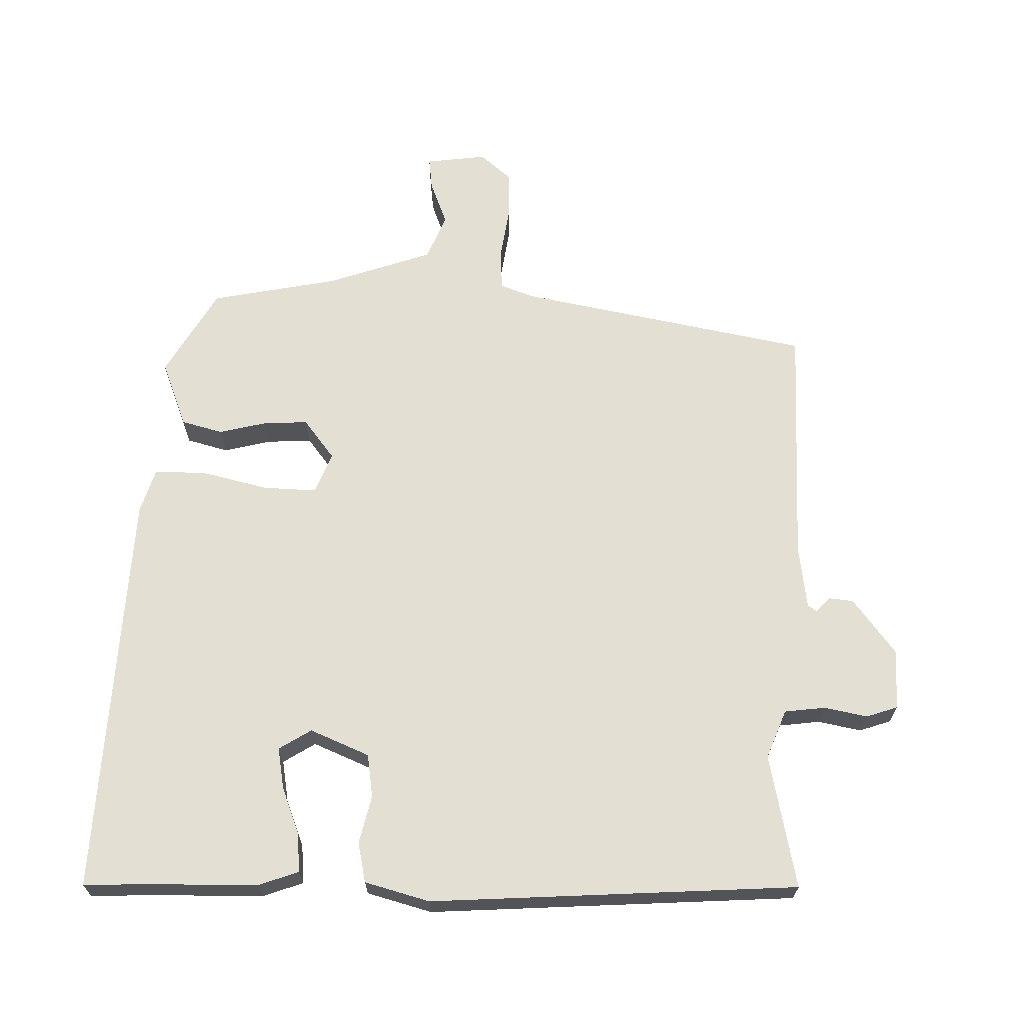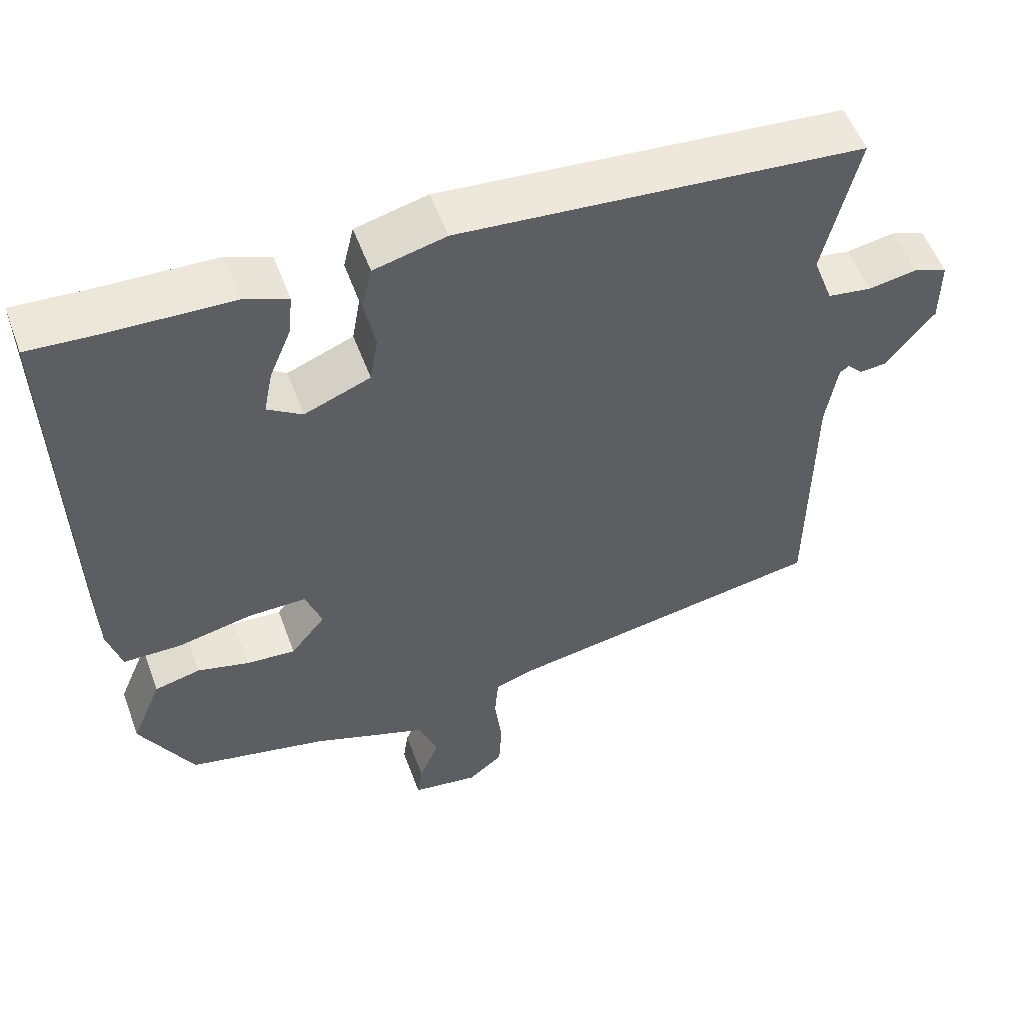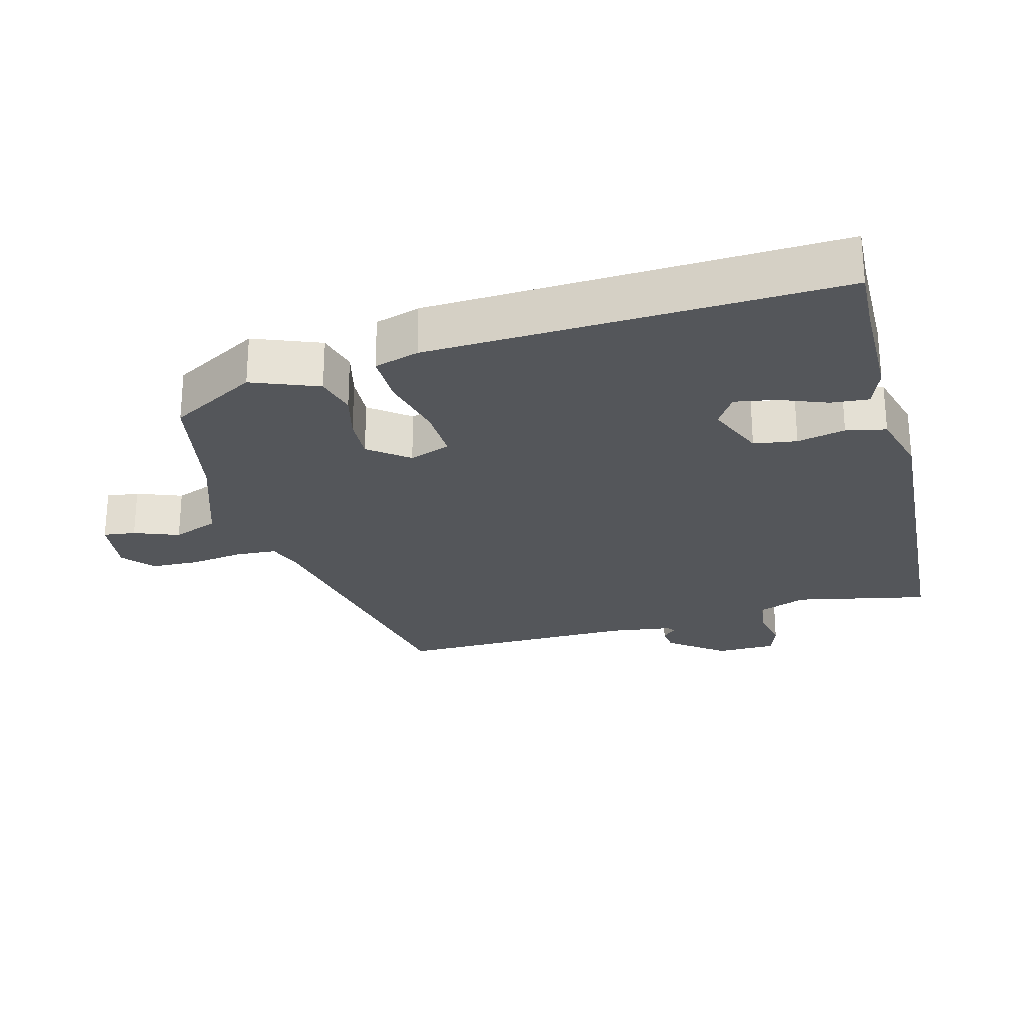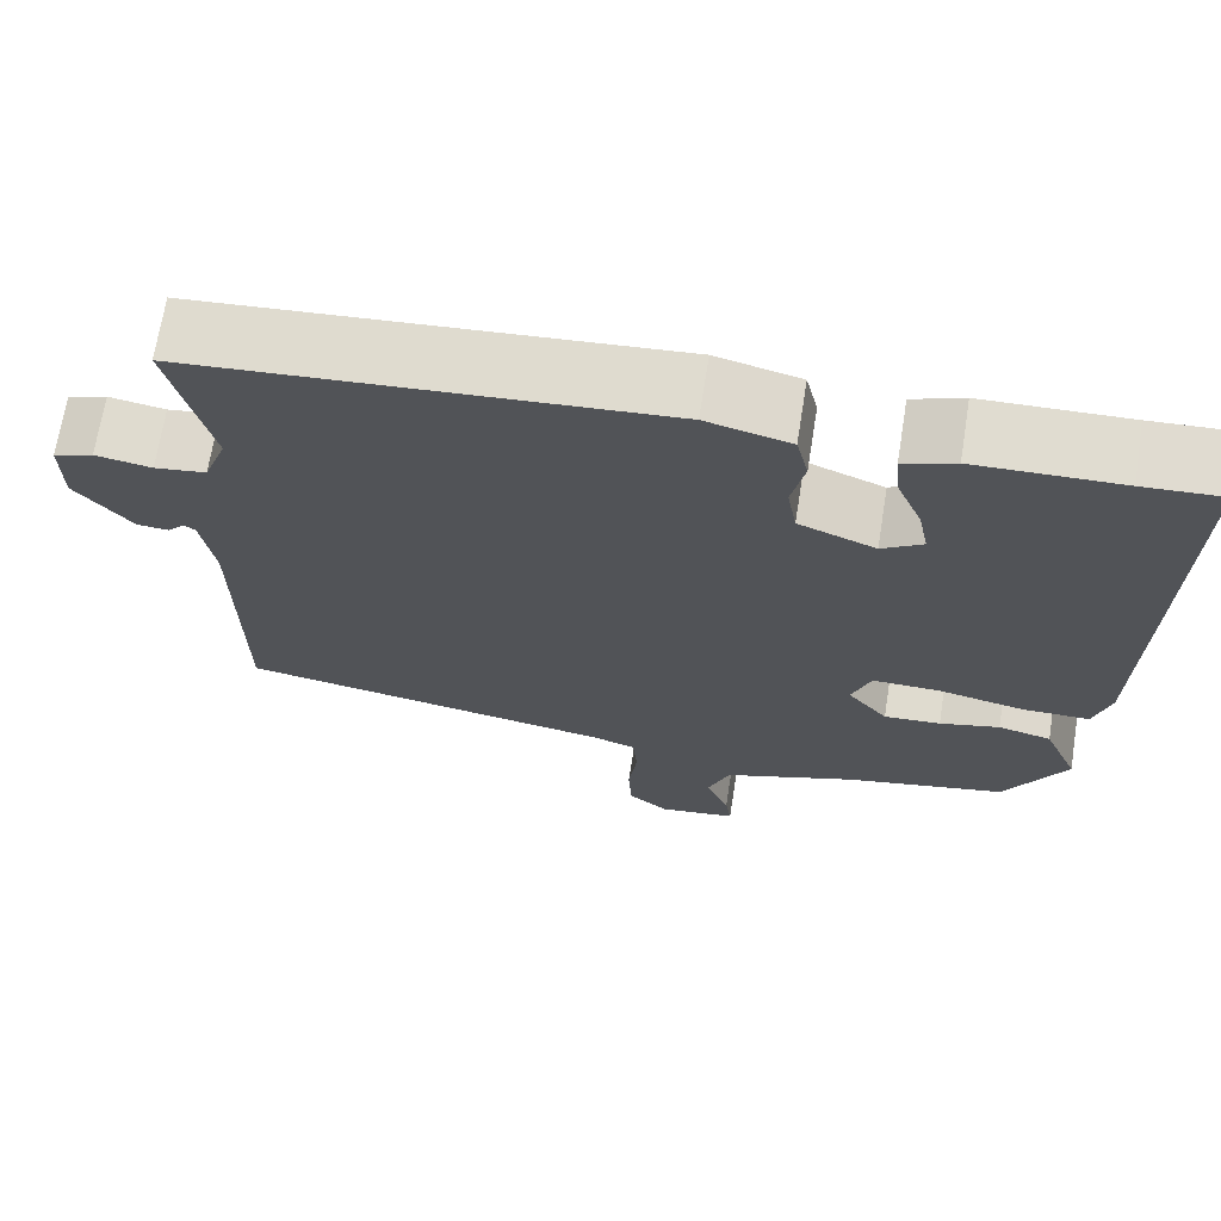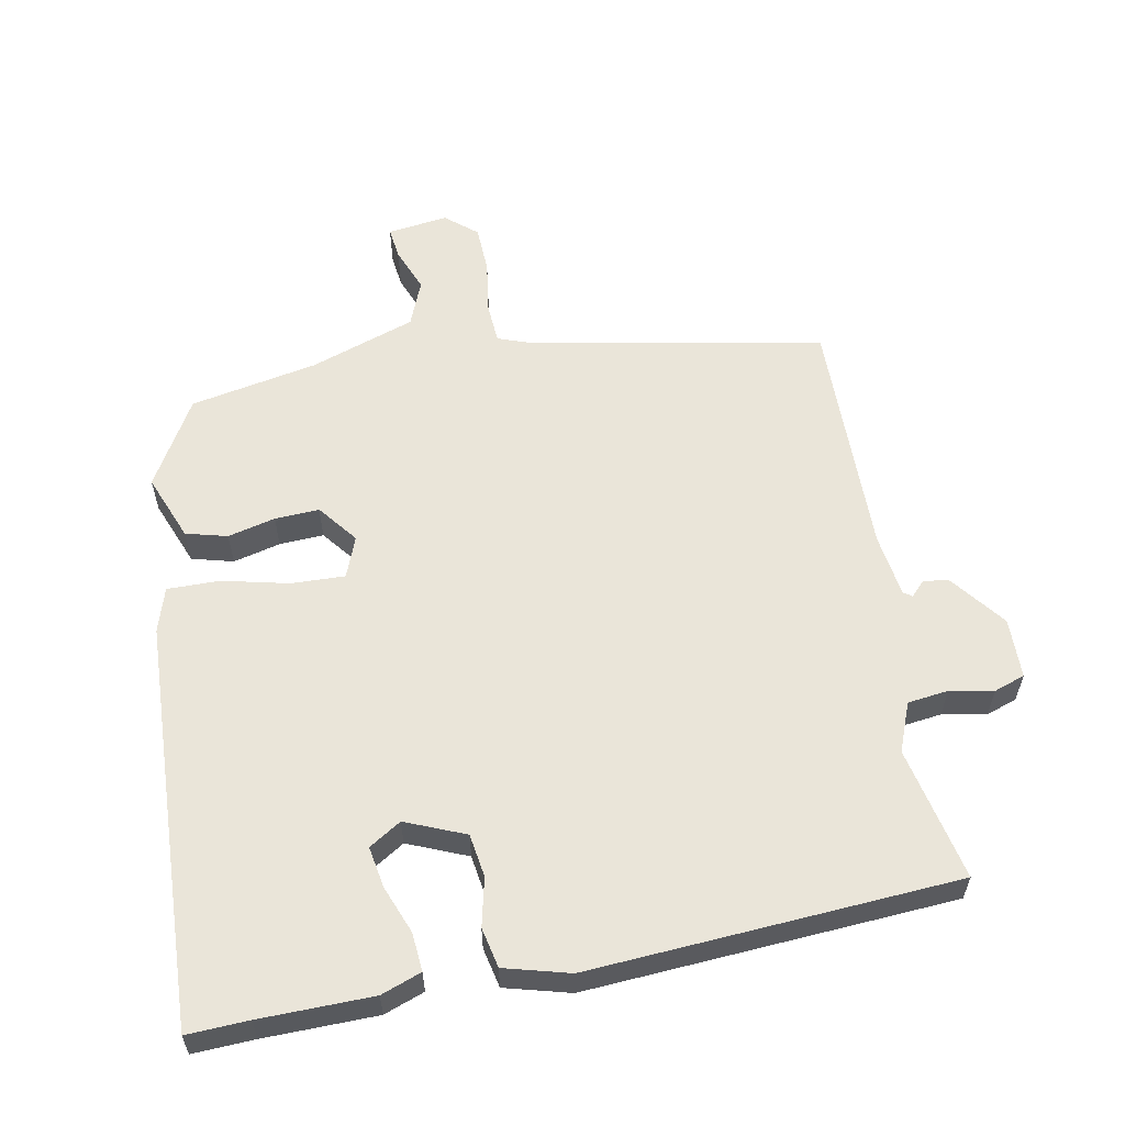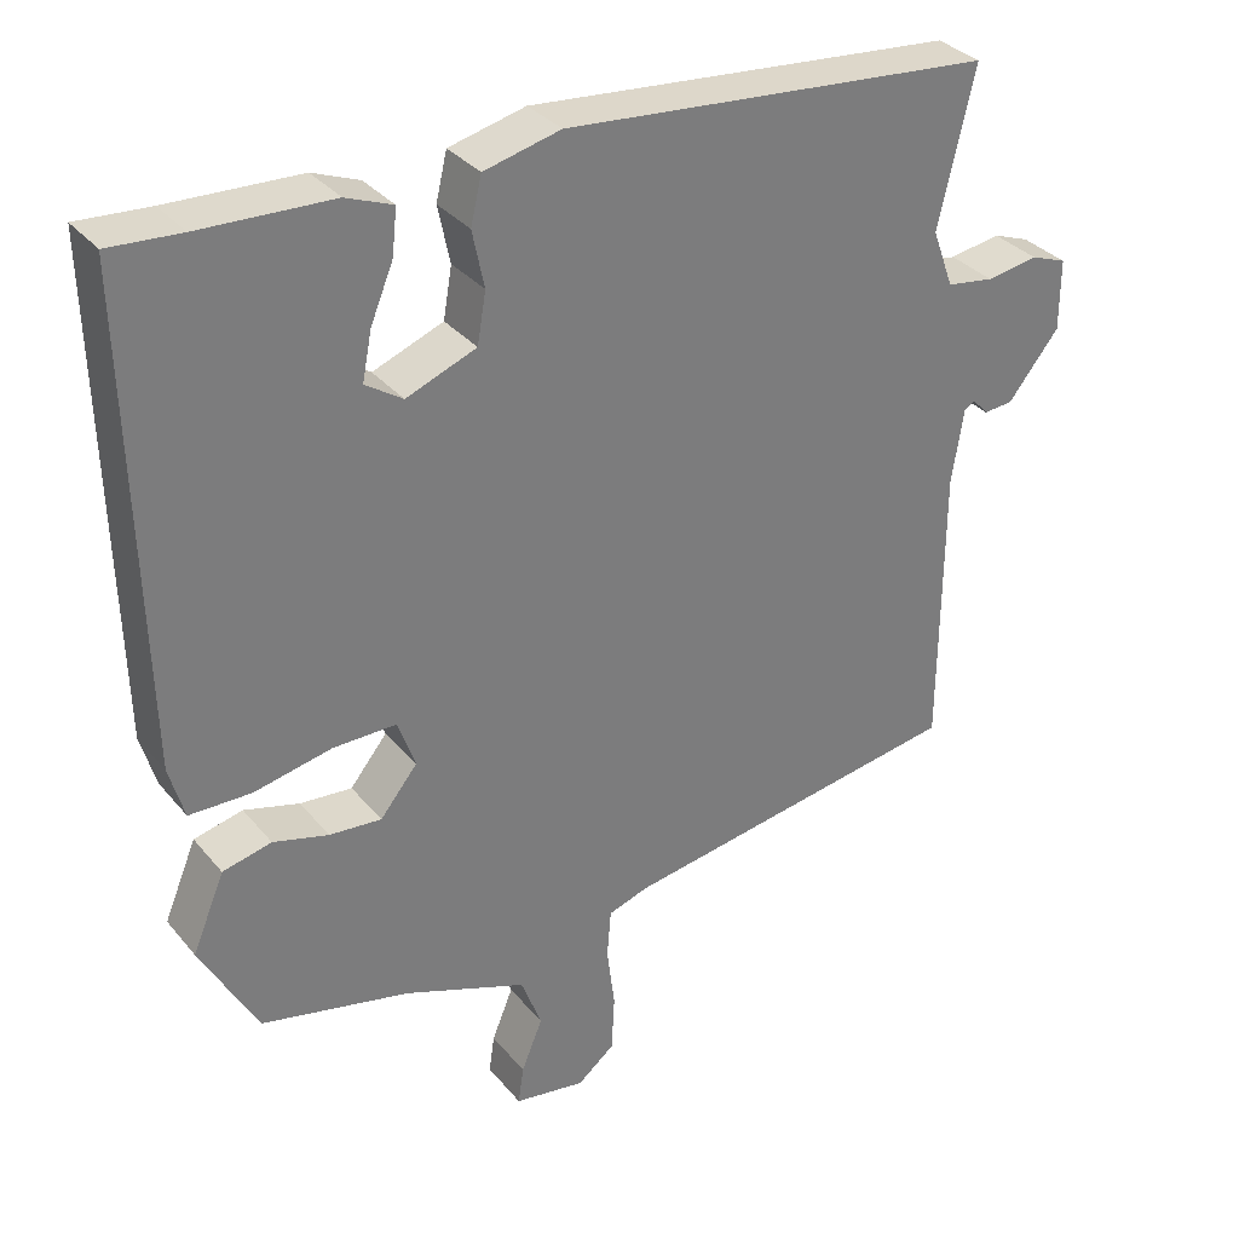
<metadata>
{"format":"obj","ext":"obj","renderer":"f3d","projection":"perspective","resolution":1024,"background":"white","views":[{"elev":66.6,"azim":2.7,"up":"+Y"},{"elev":54.4,"azim":-20.1,"up":"+Z"},{"elev":-25.3,"azim":-73.8,"up":"+Y"},{"elev":69.2,"azim":-170.9,"up":"+Z"},{"elev":58.3,"azim":-9.5,"up":"+Y"},{"elev":32.9,"azim":-33.0,"up":"+Z"}]}
</metadata>
<code>
v 0.513 0.07 0.456
v 0.467 0.07 0.258
v 0.494 0.07 0.185
v 0.554 0.07 0.176
v 0.619 0.07 0.187
v 0.665 0.07 0.17
v 0.665 0.07 0.08
v 0.6 0.07 -0.001
v 0.563 0.07 -0.004
v 0.543 0.07 0.018
v 0.53 0.07 0.009
v 0.515 0.07 -0.085
v 0.513 0.07 -0.447
v 0.075 0.07 -0.52
v 0.025 0.07 -0.537
v 0.02 0.07 -0.598
v 0.03 0.07 -0.678
v 0.026 0.07 -0.75
v -0.021 0.07 -0.788
v -0.111 0.07 -0.774
v -0.104 0.07 -0.726
v -0.077 0.07 -0.66
v -0.103 0.07 -0.591
v -0.258 0.07 -0.533
v -0.447 0.07 -0.491
v -0.519 0.07 -0.359
v -0.478 0.07 -0.261
v -0.416 0.07 -0.246
v -0.346 0.07 -0.265
v -0.28 0.07 -0.27
v -0.233 0.07 -0.212
v -0.255 0.07 -0.15
v -0.335 0.07 -0.151
v -0.434 0.07 -0.172
v -0.512 0.07 -0.171
v -0.531 0.07 -0.104
v -0.544 0.07 0.503
v -0.453 0.07 0.497
v -0.286 0.07 0.491
v -0.227 0.07 0.468
v -0.233 0.07 0.411
v -0.262 0.07 0.341
v -0.274 0.07 0.28
v -0.227 0.07 0.249
v -0.138 0.07 0.284
v -0.127 0.07 0.348
v -0.142 0.07 0.42
v -0.128 0.07 0.479
v -0.031 0.07 0.503
v 0.513 0 0.456
v 0.467 0 0.258
v 0.494 0 0.185
v 0.554 0 0.176
v 0.619 0 0.187
v 0.665 0 0.17
v 0.665 0 0.08
v 0.6 0 -0.001
v 0.563 0 -0.004
v 0.543 0 0.018
v 0.53 0 0.009
v 0.515 0 -0.085
v 0.513 0 -0.447
v 0.075 0 -0.52
v 0.025 0 -0.537
v 0.02 0 -0.598
v 0.03 0 -0.678
v 0.026 0 -0.75
v -0.021 0 -0.788
v -0.111 0 -0.774
v -0.104 0 -0.726
v -0.077 0 -0.66
v -0.103 0 -0.591
v -0.258 0 -0.533
v -0.447 0 -0.491
v -0.519 0 -0.359
v -0.478 0 -0.261
v -0.416 0 -0.246
v -0.346 0 -0.265
v -0.28 0 -0.27
v -0.233 0 -0.212
v -0.255 0 -0.15
v -0.335 0 -0.151
v -0.434 0 -0.172
v -0.512 0 -0.171
v -0.531 0 -0.104
v -0.544 0 0.503
v -0.453 0 0.497
v -0.286 0 0.491
v -0.227 0 0.468
v -0.233 0 0.411
v -0.262 0 0.341
v -0.274 0 0.28
v -0.227 0 0.249
v -0.138 0 0.284
v -0.127 0 0.348
v -0.142 0 0.42
v -0.128 0 0.479
v -0.031 0 0.503
f 49 1 2
f 48 49 2
f 47 48 2
f 46 47 2
f 45 46 2 3
f 44 45 3
f 40 41 42
f 39 40 42
f 38 39 42
f 38 42 43
f 37 38 43
f 36 37 43
f 35 36 43
f 34 35 43
f 33 34 43
f 32 33 43 44
f 27 28 29
f 26 27 29
f 25 26 29
f 24 25 29
f 23 24 29 30
f 20 21 22
f 19 20 22
f 18 19 22
f 17 18 22
f 16 17 22
f 15 16 22 23
f 12 13 14
f 11 12 14 15
f 8 9 10
f 7 8 10
f 6 7 10
f 5 6 10
f 4 5 10
f 4 10 11
f 3 4 11
f 44 3 11
f 32 44 11
f 31 32 11
f 23 30 31
f 15 23 31
f 11 15 31
f 51 50 98
f 51 98 97
f 51 97 96
f 51 96 95
f 52 51 95 94
f 52 94 93
f 91 90 89
f 91 89 88
f 91 88 87
f 92 91 87
f 92 87 86
f 92 86 85
f 92 85 84
f 92 84 83
f 92 83 82
f 93 92 82 81
f 78 77 76
f 78 76 75
f 78 75 74
f 78 74 73
f 79 78 73 72
f 71 70 69
f 71 69 68
f 71 68 67
f 71 67 66
f 71 66 65
f 72 71 65 64
f 63 62 61
f 64 63 61 60
f 59 58 57
f 59 57 56
f 59 56 55
f 59 55 54
f 59 54 53
f 60 59 53
f 60 53 52
f 60 52 93
f 60 93 81
f 60 81 80
f 80 79 72
f 80 72 64
f 80 64 60
f 1 50 51 2
f 2 51 52 3
f 3 52 53 4
f 4 53 54 5
f 5 54 55 6
f 6 55 56 7
f 7 56 57 8
f 8 57 58 9
f 9 58 59 10
f 10 59 60 11
f 11 60 61 12
f 12 61 62 13
f 13 62 63 14
f 14 63 64 15
f 15 64 65 16
f 16 65 66 17
f 17 66 67 18
f 18 67 68 19
f 19 68 69 20
f 20 69 70 21
f 21 70 71 22
f 22 71 72 23
f 23 72 73 24
f 24 73 74 25
f 25 74 75 26
f 26 75 76 27
f 27 76 77 28
f 28 77 78 29
f 29 78 79 30
f 30 79 80 31
f 31 80 81 32
f 32 81 82 33
f 33 82 83 34
f 34 83 84 35
f 35 84 85 36
f 36 85 86 37
f 37 86 87 38
f 38 87 88 39
f 39 88 89 40
f 40 89 90 41
f 41 90 91 42
f 42 91 92 43
f 43 92 93 44
f 44 93 94 45
f 45 94 95 46
f 46 95 96 47
f 47 96 97 48
f 48 97 98 49
f 49 98 50 1

</code>
